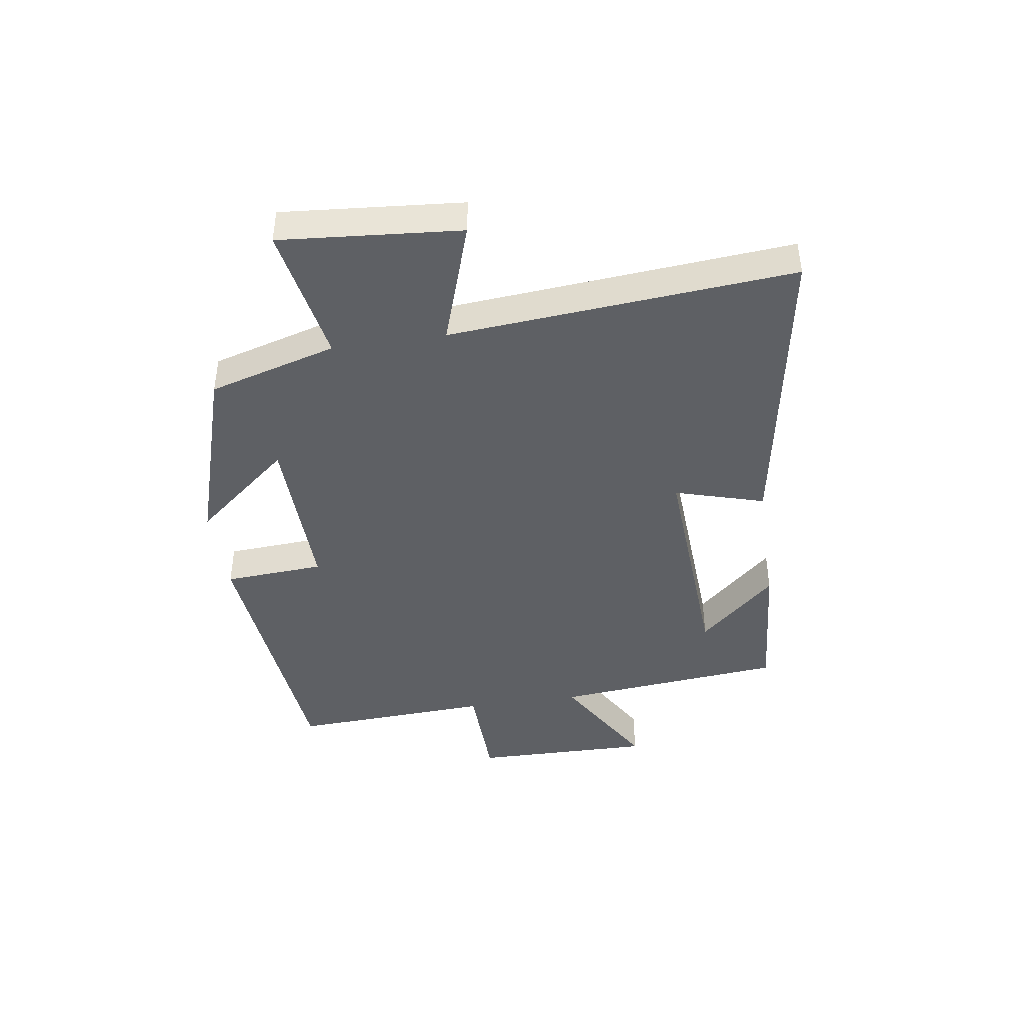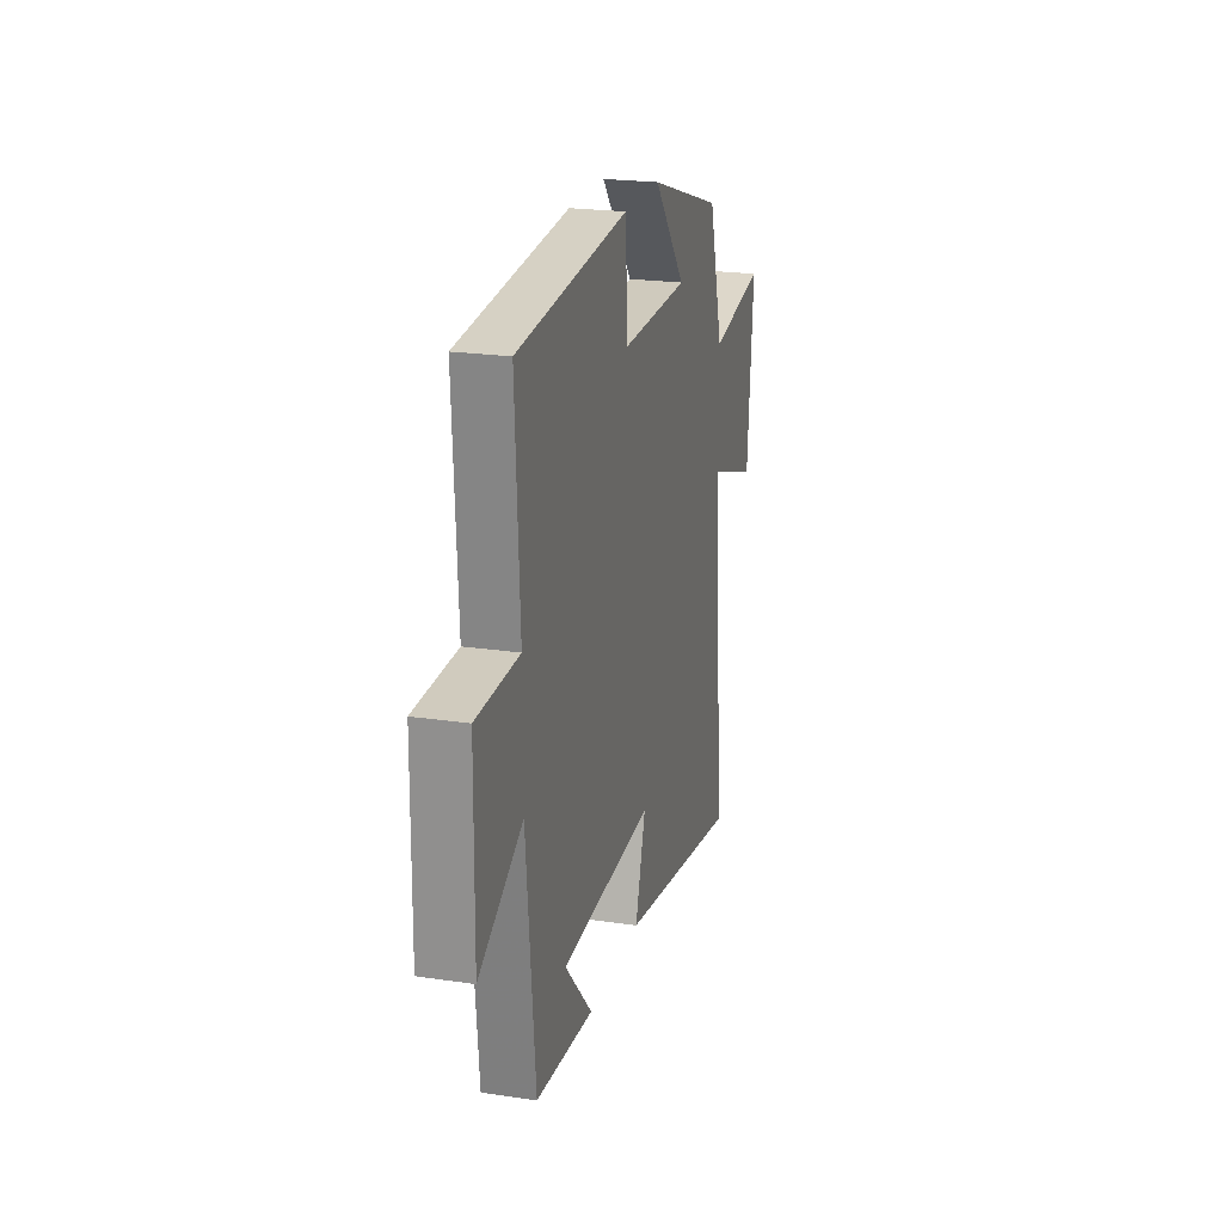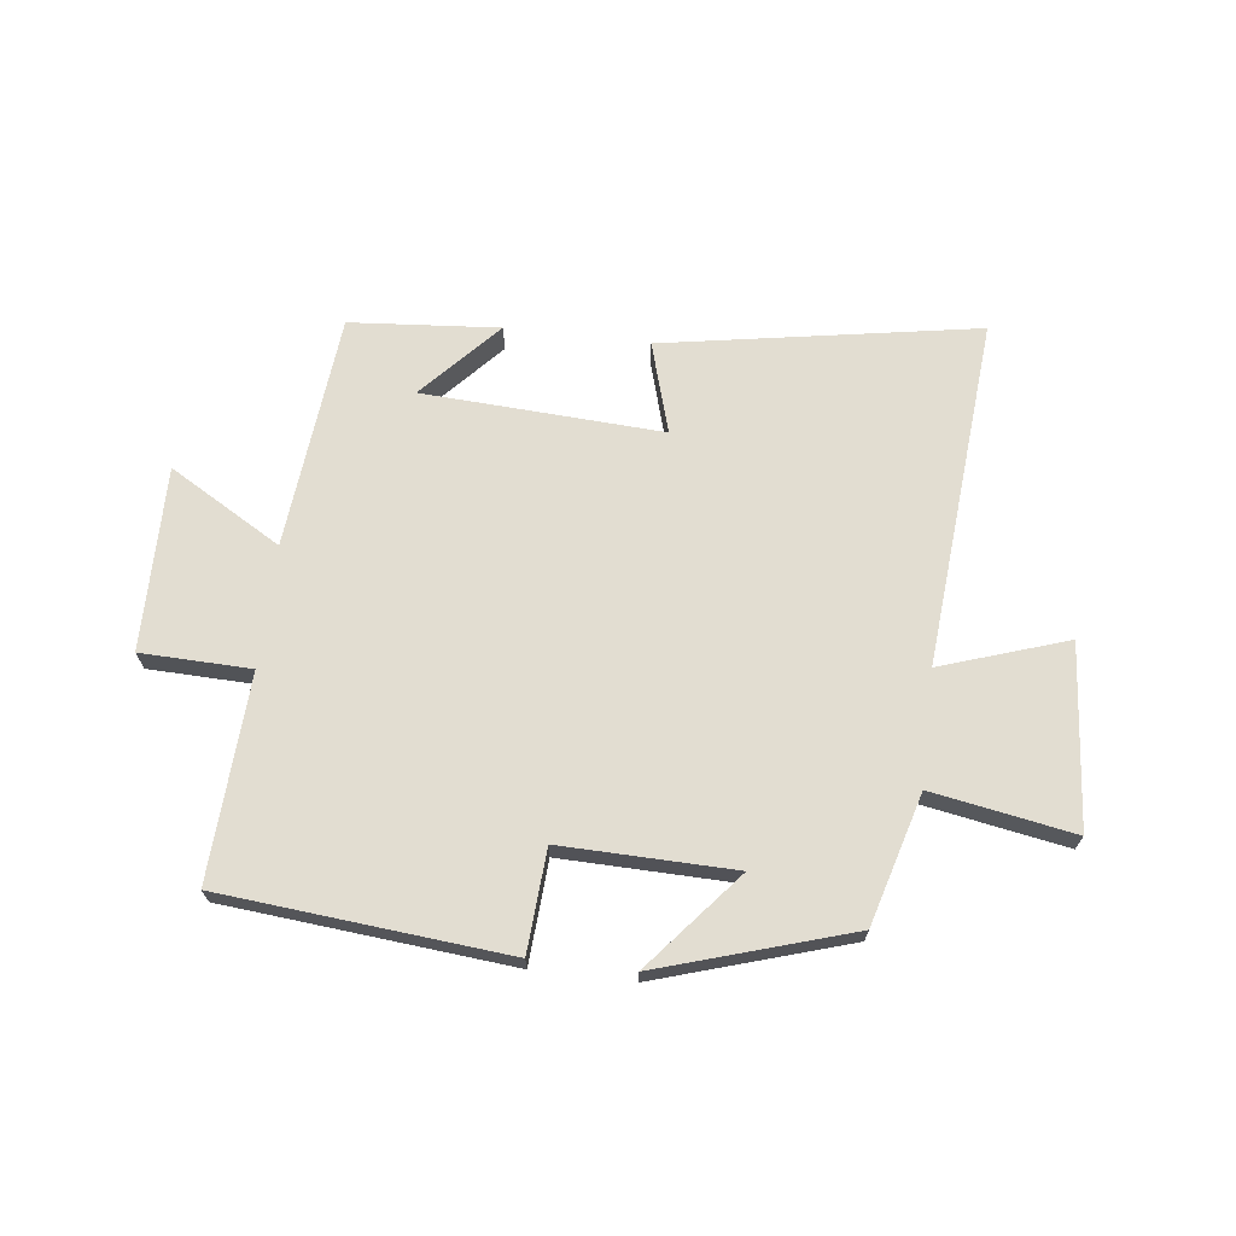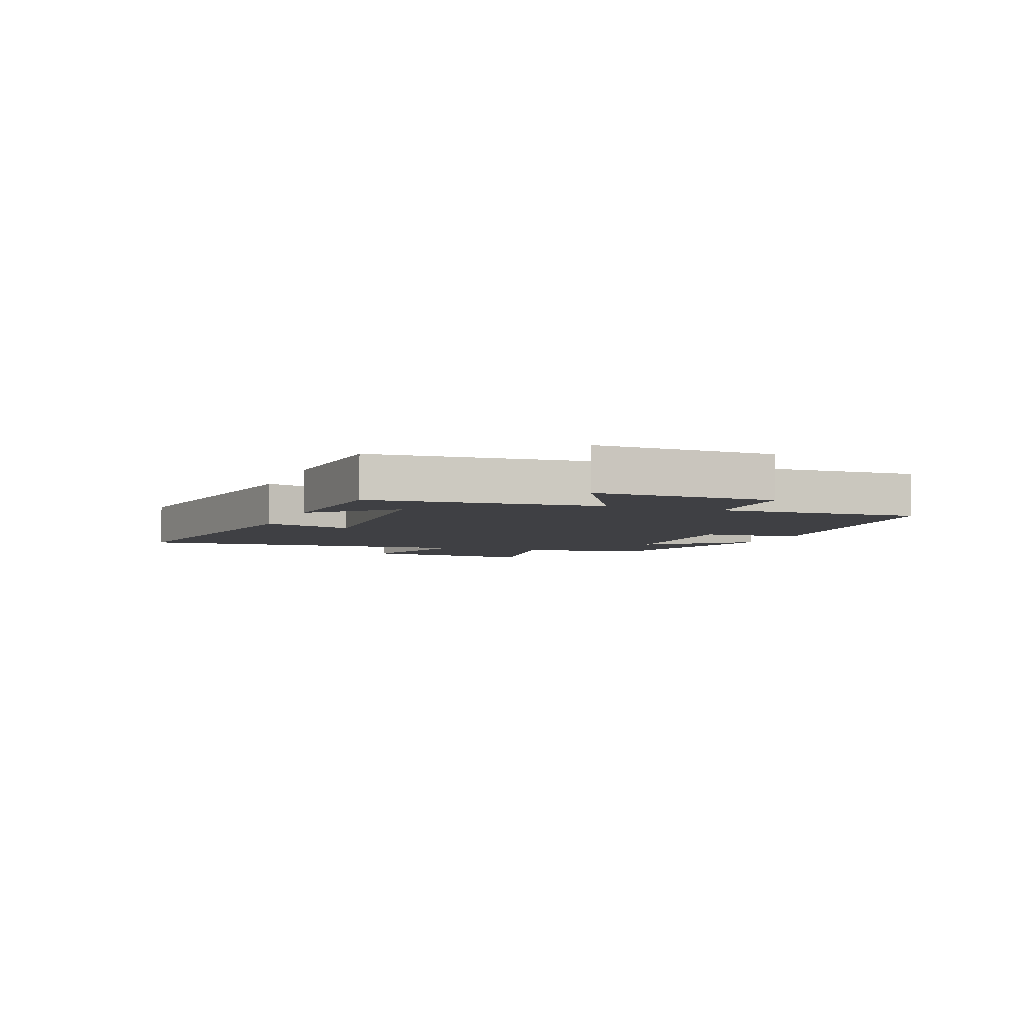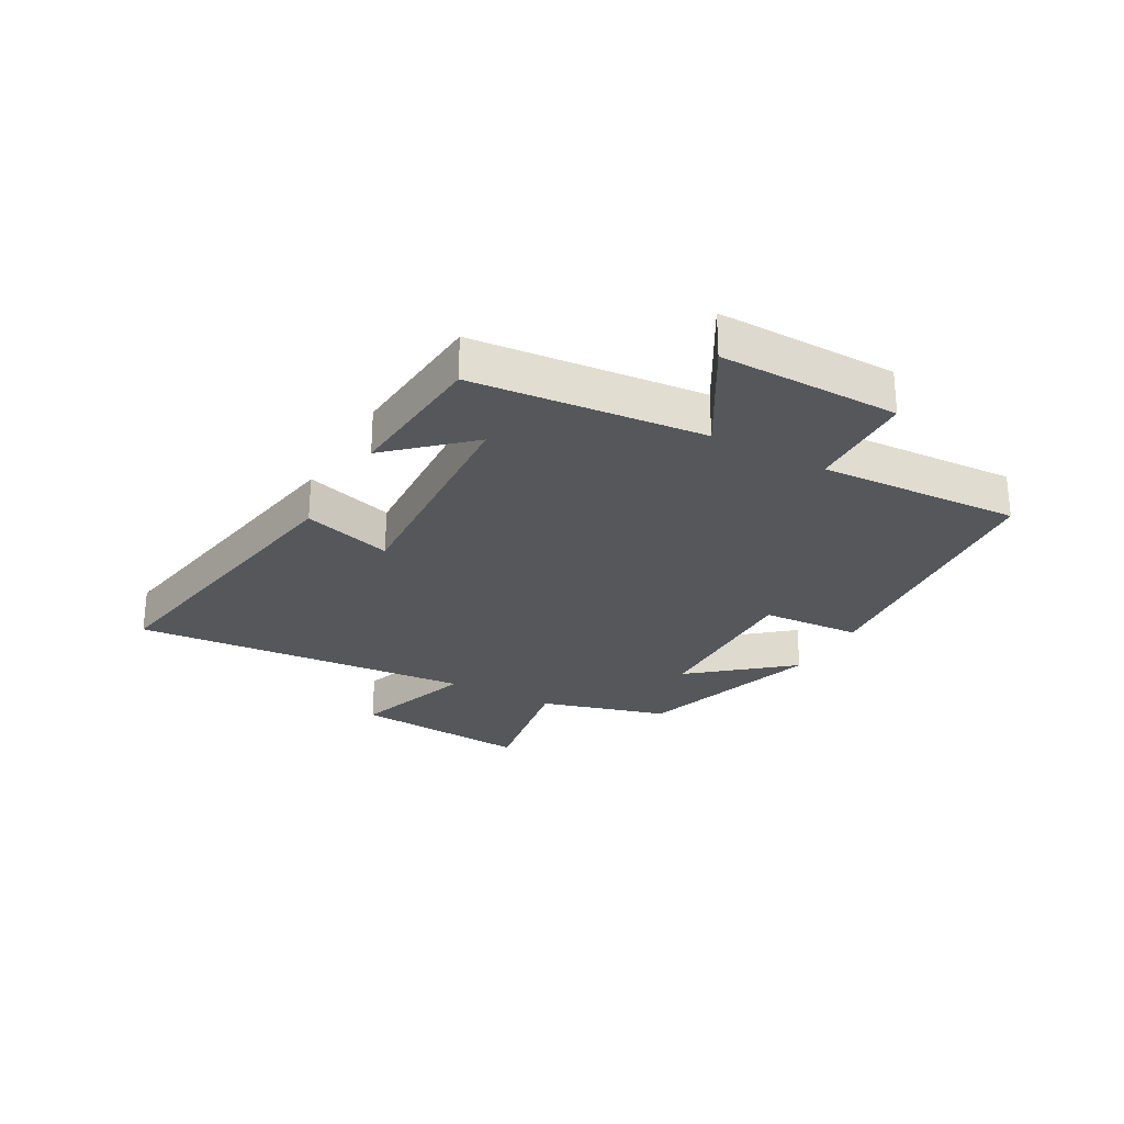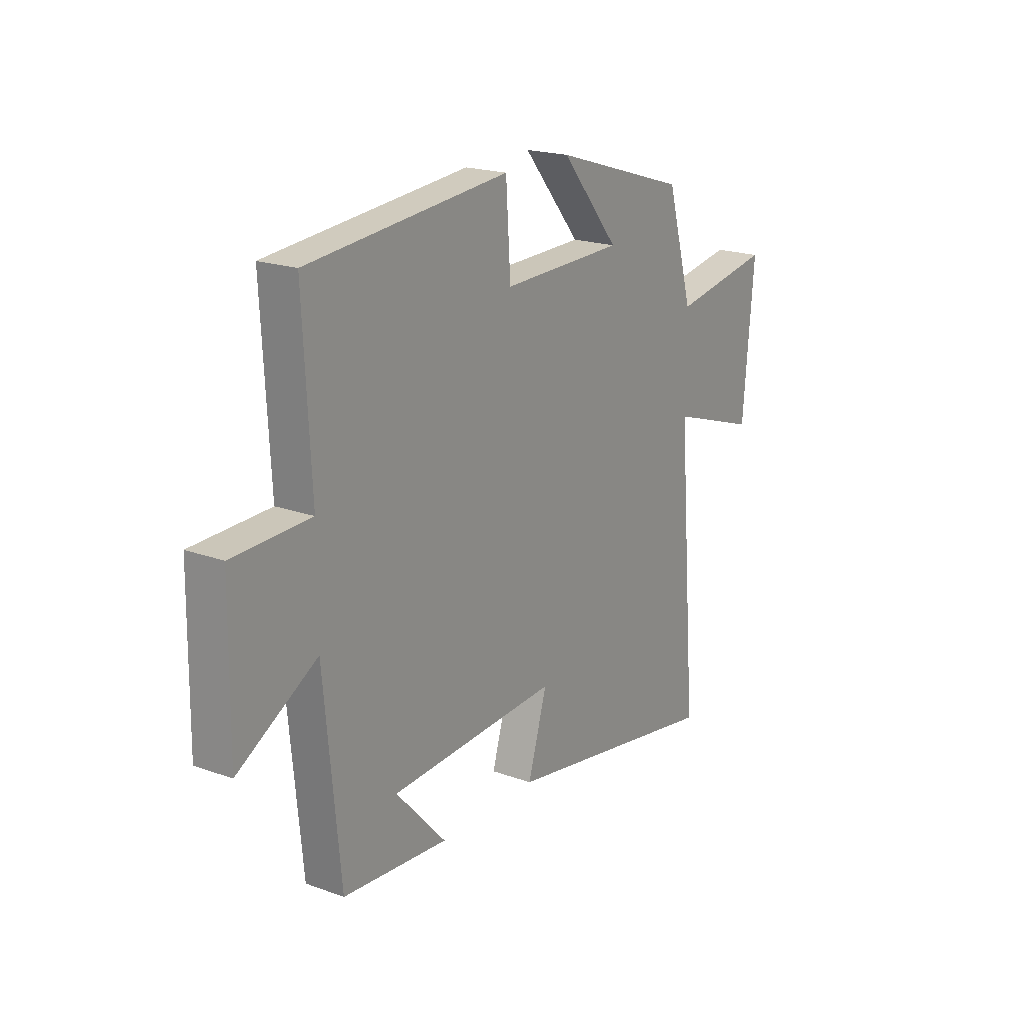
<metadata>
{"format":"obj","ext":"obj","renderer":"f3d","projection":"perspective","resolution":1024,"background":"white","views":[{"elev":-42.8,"azim":98.6,"up":"+Y"},{"elev":21.9,"azim":-75.4,"up":"+Z"},{"elev":68.4,"azim":6.8,"up":"+Y"},{"elev":-5.0,"azim":-111.1,"up":"+Y"},{"elev":-26.6,"azim":-119.1,"up":"+Y"},{"elev":19.9,"azim":-56.2,"up":"+Z"}]}
</metadata>
<code>
v -0.518 0.07 0.456
v -0.043 0.07 0.5
v -0.032 0.07 0.33
v 0.256 0.07 0.336
v 0.119 0.07 0.5
v 0.438 0.07 0.401
v 0.5 0.07 0.184
v 0.736 0.07 0.226
v 0.71 0.07 -0.078
v 0.5 0.07 -0.008
v 0.548 0.07 -0.59
v 0.023 0.07 -0.5
v 0.068 0.07 -0.348
v -0.332 0.07 -0.37
v -0.213 0.07 -0.5
v -0.462 0.07 -0.48
v -0.5 0.07 -0.088
v -0.687 0.07 -0.197
v -0.683 0.07 0.109
v -0.5 0.07 0.114
v -0.518 0 0.456
v -0.043 0 0.5
v -0.032 0 0.33
v 0.256 0 0.336
v 0.119 0 0.5
v 0.438 0 0.401
v 0.5 0 0.184
v 0.736 0 0.226
v 0.71 0 -0.078
v 0.5 0 -0.008
v 0.548 0 -0.59
v 0.023 0 -0.5
v 0.068 0 -0.348
v -0.332 0 -0.37
v -0.213 0 -0.5
v -0.462 0 -0.48
v -0.5 0 -0.088
v -0.687 0 -0.197
v -0.683 0 0.109
v -0.5 0 0.114
f 17 18 19 20
f 16 17 20
f 1 2 3
f 20 1 3
f 16 20 3
f 14 15 16
f 14 16 3 4
f 13 14 4
f 10 11 12 13
f 10 13 4
f 7 8 9 10
f 7 10 4
f 4 5 6 7
f 40 39 38 37
f 40 37 36
f 23 22 21
f 23 21 40
f 23 40 36
f 36 35 34
f 24 23 36 34
f 24 34 33
f 33 32 31 30
f 24 33 30
f 30 29 28 27
f 24 30 27
f 27 26 25 24
f 1 21 22 2
f 2 22 23 3
f 3 23 24 4
f 4 24 25 5
f 5 25 26 6
f 6 26 27 7
f 7 27 28 8
f 8 28 29 9
f 9 29 30 10
f 10 30 31 11
f 11 31 32 12
f 12 32 33 13
f 13 33 34 14
f 14 34 35 15
f 15 35 36 16
f 16 36 37 17
f 17 37 38 18
f 18 38 39 19
f 19 39 40 20
f 20 40 21 1

</code>
